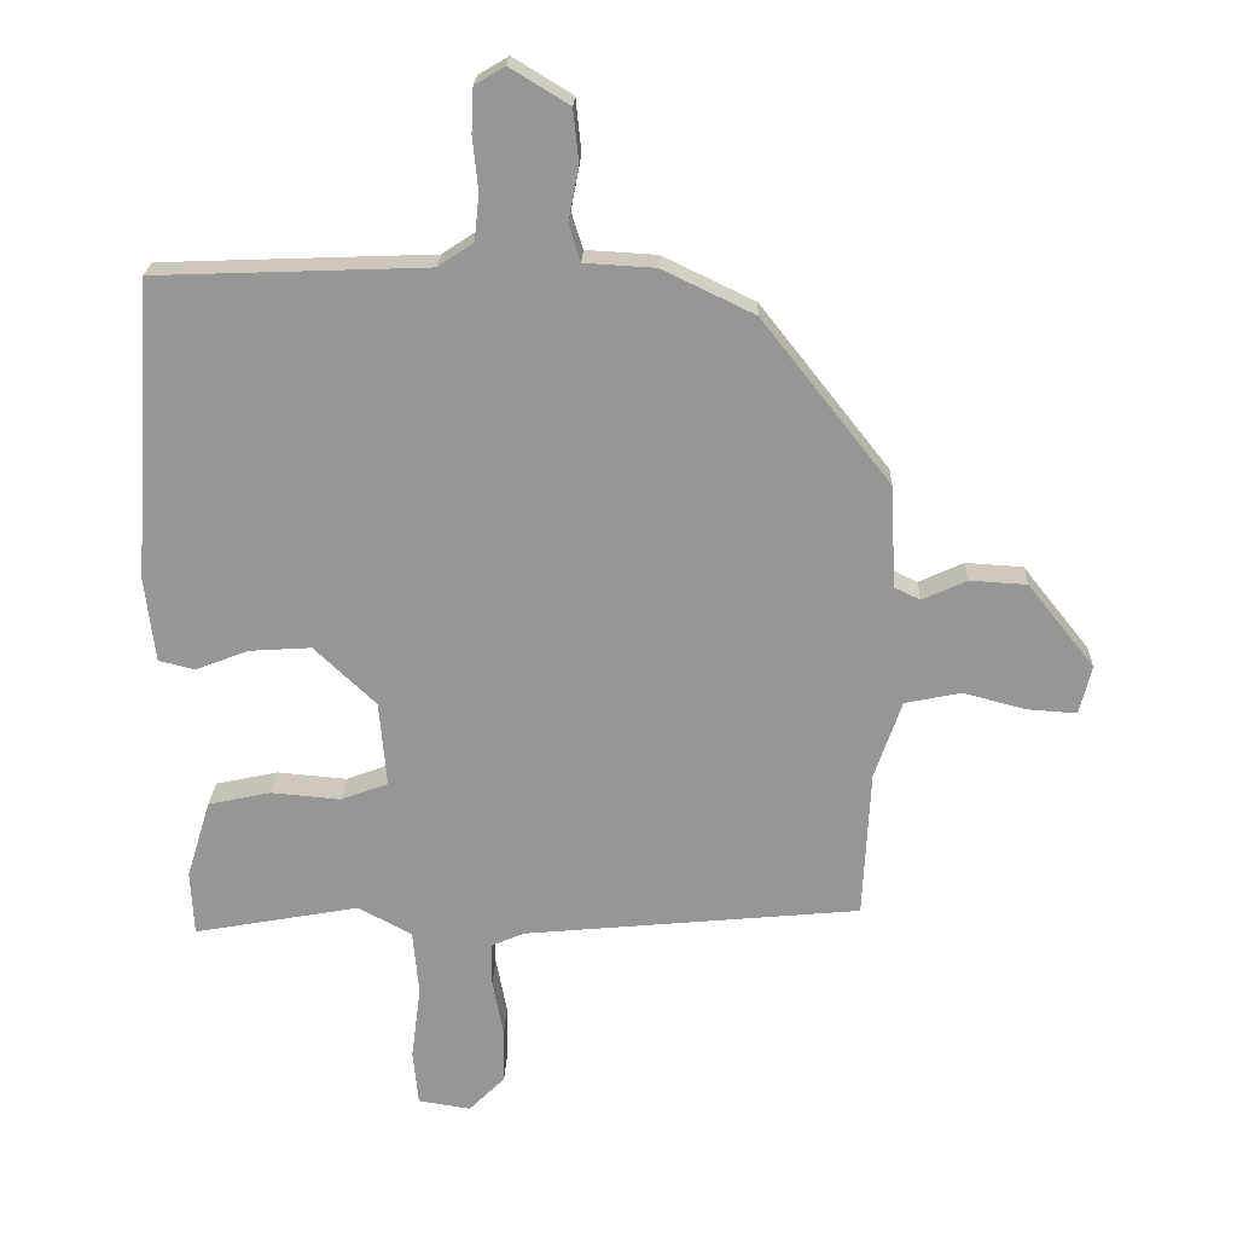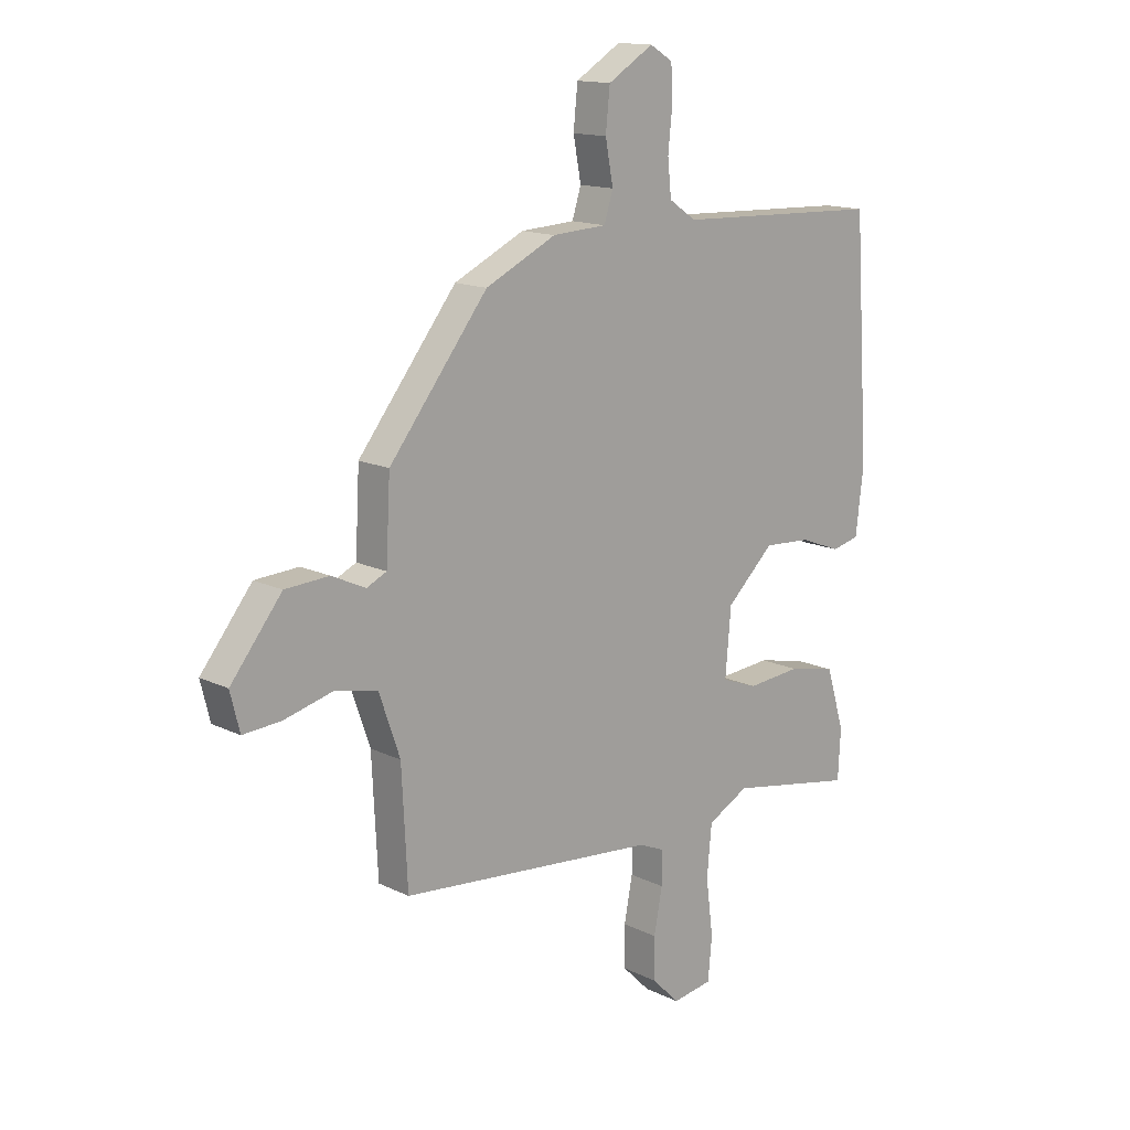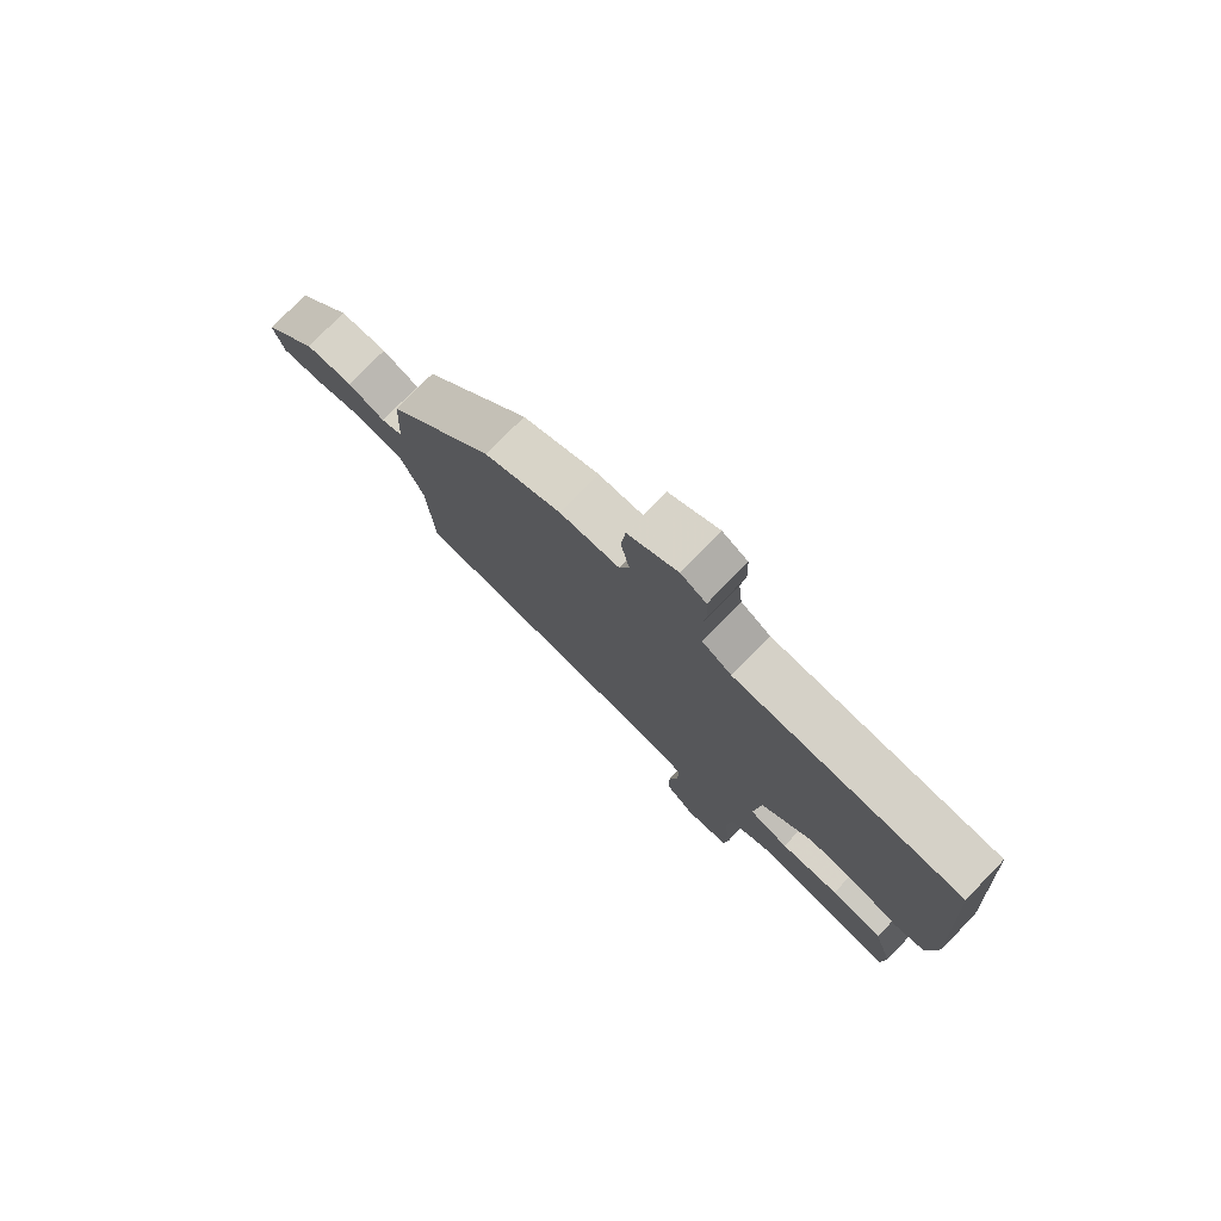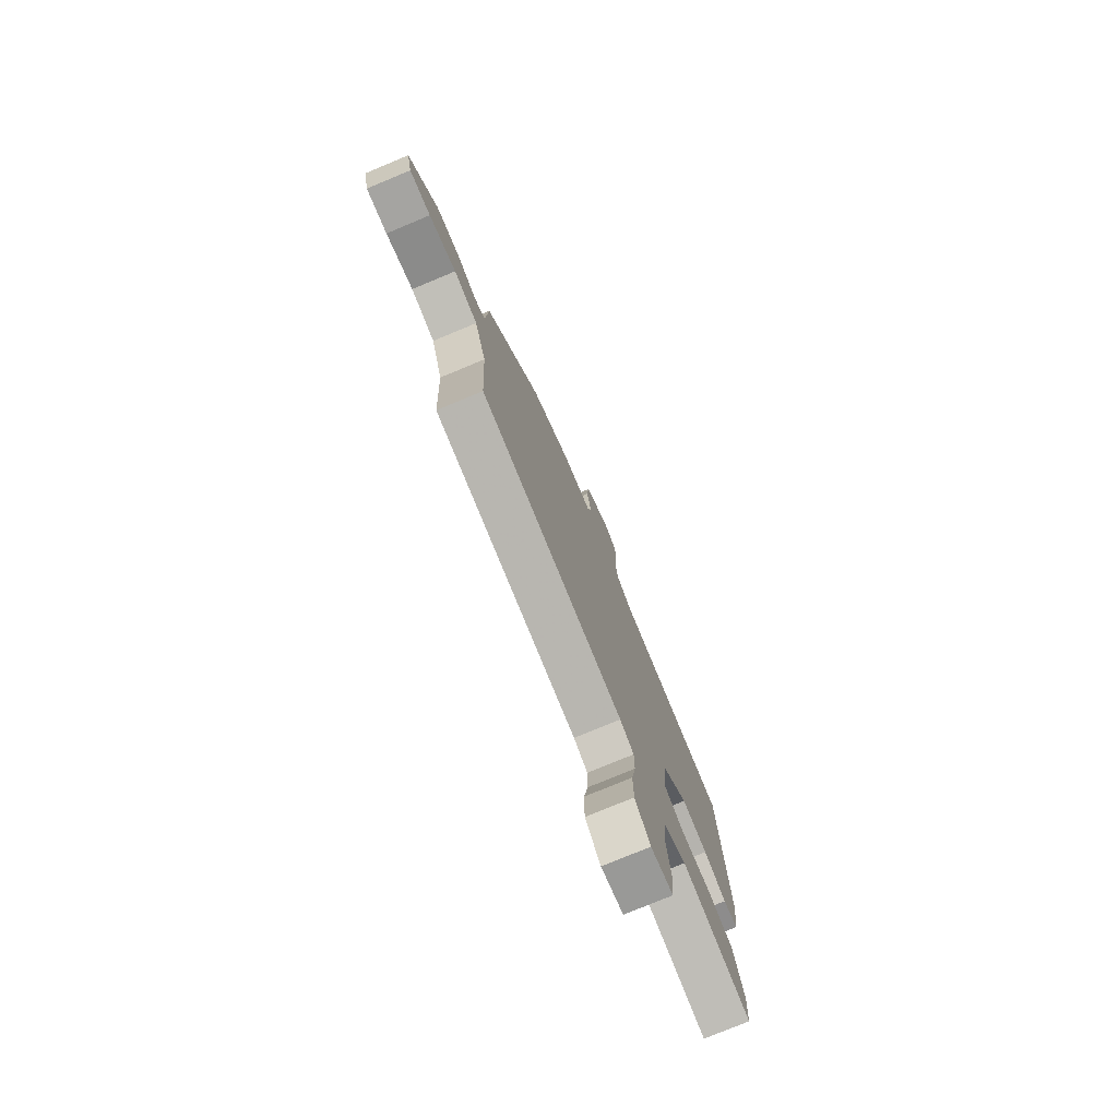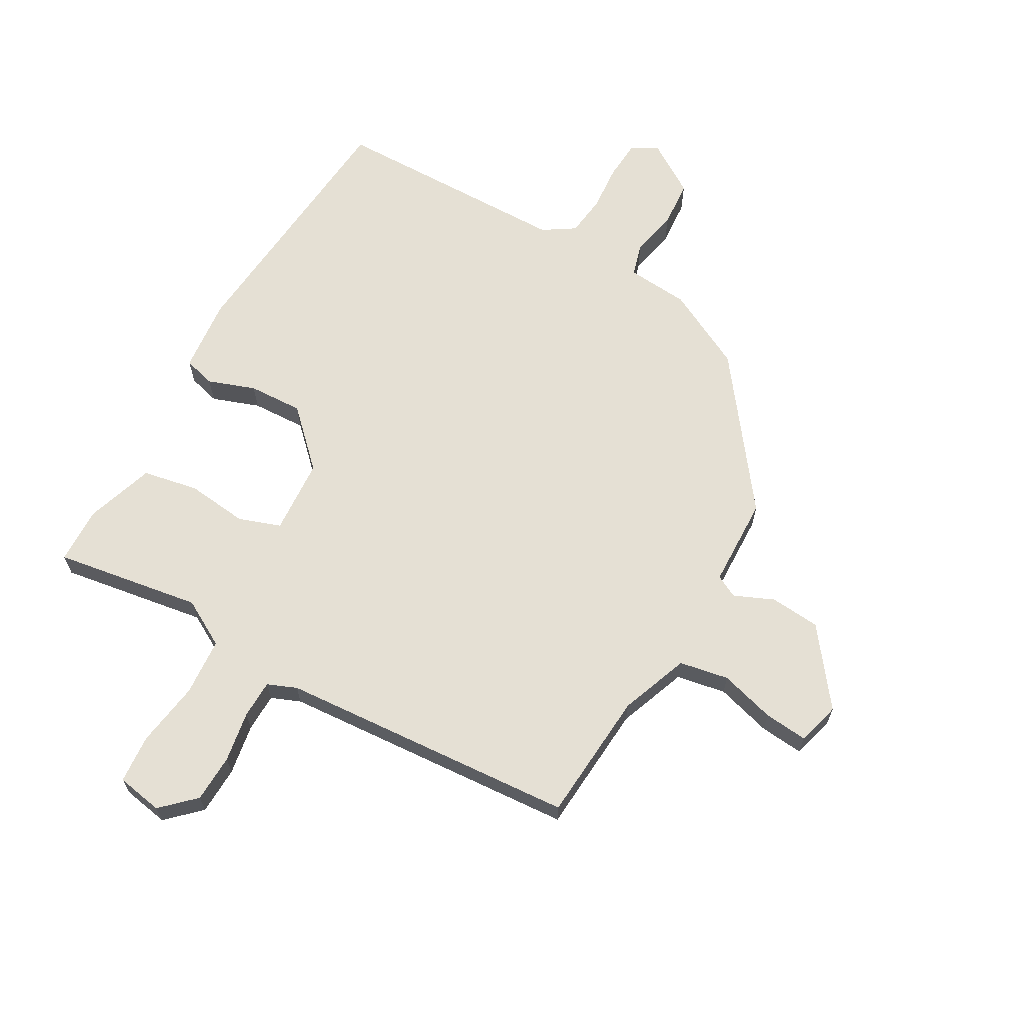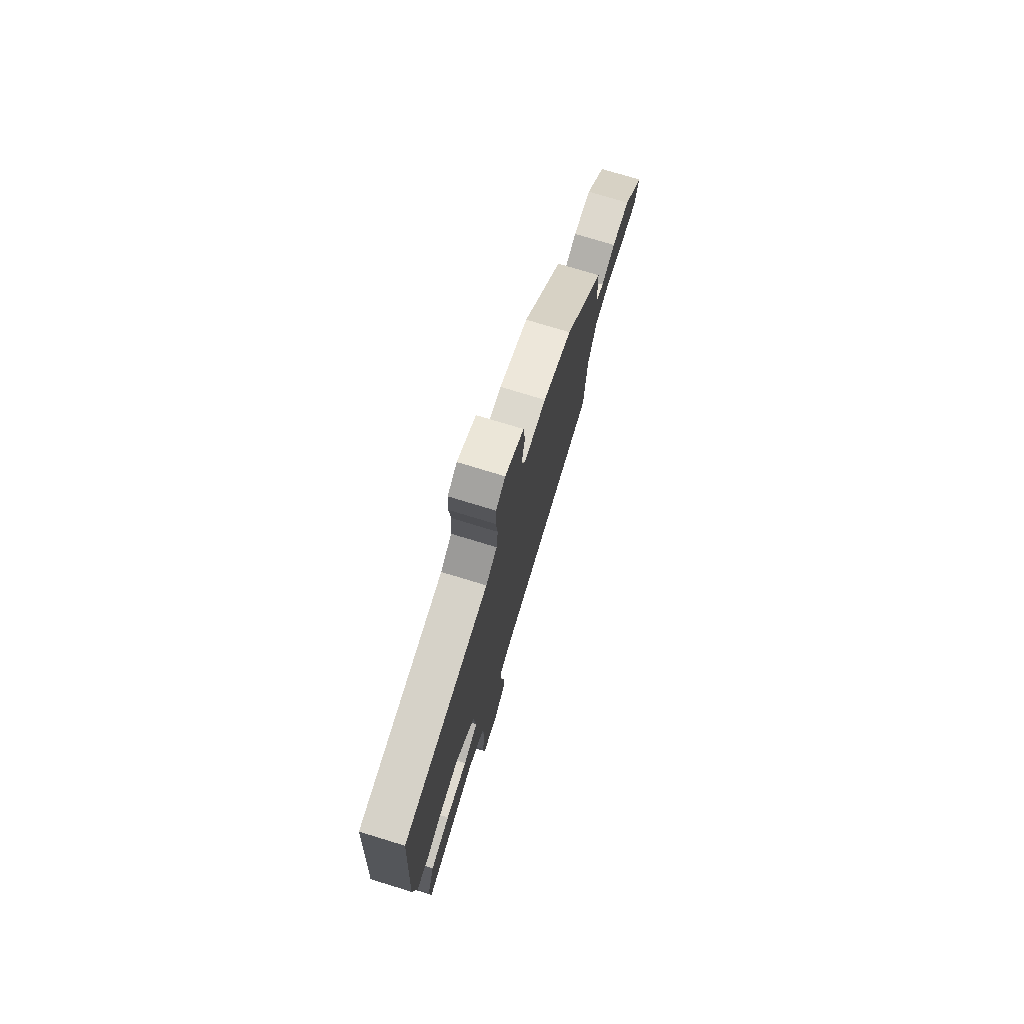
<metadata>
{"format":"obj","ext":"obj","renderer":"f3d","projection":"perspective","resolution":1024,"background":"white","views":[{"elev":21.9,"azim":-178.0,"up":"+Z"},{"elev":14.5,"azim":-43.4,"up":"+Z"},{"elev":77.8,"azim":44.2,"up":"+Z"},{"elev":-76.7,"azim":-67.4,"up":"+Z"},{"elev":65.6,"azim":-149.1,"up":"+Y"},{"elev":75.8,"azim":107.0,"up":"+Z"}]}
</metadata>
<code>
v -0.333 0.07 0.452
v -0.198 0.07 0.517
v -0.094 0.07 0.523
v -0.077 0.07 0.577
v -0.092 0.07 0.656
v -0.084 0.07 0.734
v 0.003 0.07 0.787
v 0.047 0.07 0.761
v 0.05 0.07 0.696
v 0.042 0.07 0.618
v 0.049 0.07 0.55
v 0.101 0.07 0.515
v 0.5 0.07 0.5
v 0.529 0.07 0.059
v 0.514 0.07 -0.065
v 0.461 0.07 -0.078
v 0.383 0.07 -0.048
v 0.292 0.07 -0.042
v 0.201 0.07 -0.128
v 0.19 0.07 -0.254
v 0.259 0.07 -0.28
v 0.362 0.07 -0.271
v 0.454 0.07 -0.291
v 0.489 0.07 -0.406
v 0.484 0.07 -0.501
v 0.241 0.07 -0.457
v 0.162 0.07 -0.499
v 0.153 0.07 -0.595
v 0.167 0.07 -0.704
v 0.159 0.07 -0.785
v 0.082 0.07 -0.797
v 0.029 0.07 -0.744
v 0.028 0.07 -0.664
v 0.044 0.07 -0.58
v 0.044 0.07 -0.516
v -0.004 0.07 -0.495
v -0.499 0.07 -0.448
v -0.51 0.07 -0.23
v -0.55 0.07 -0.115
v -0.632 0.07 -0.098
v -0.725 0.07 -0.122
v -0.797 0.07 -0.127
v -0.815 0.07 -0.055
v -0.717 0.07 0.068
v -0.633 0.07 0.073
v -0.568 0.07 0.043
v -0.53 0.07 0.061
v -0.522 0.07 0.212
v -0.333 0 0.452
v -0.198 0 0.517
v -0.094 0 0.523
v -0.077 0 0.577
v -0.092 0 0.656
v -0.084 0 0.734
v 0.003 0 0.787
v 0.047 0 0.761
v 0.05 0 0.696
v 0.042 0 0.618
v 0.049 0 0.55
v 0.101 0 0.515
v 0.5 0 0.5
v 0.529 0 0.059
v 0.514 0 -0.065
v 0.461 0 -0.078
v 0.383 0 -0.048
v 0.292 0 -0.042
v 0.201 0 -0.128
v 0.19 0 -0.254
v 0.259 0 -0.28
v 0.362 0 -0.271
v 0.454 0 -0.291
v 0.489 0 -0.406
v 0.484 0 -0.501
v 0.241 0 -0.457
v 0.162 0 -0.499
v 0.153 0 -0.595
v 0.167 0 -0.704
v 0.159 0 -0.785
v 0.082 0 -0.797
v 0.029 0 -0.744
v 0.028 0 -0.664
v 0.044 0 -0.58
v 0.044 0 -0.516
v -0.004 0 -0.495
v -0.499 0 -0.448
v -0.51 0 -0.23
v -0.55 0 -0.115
v -0.632 0 -0.098
v -0.725 0 -0.122
v -0.797 0 -0.127
v -0.815 0 -0.055
v -0.717 0 0.068
v -0.633 0 0.073
v -0.568 0 0.043
v -0.53 0 0.061
v -0.522 0 0.212
f 1 2 3
f 48 1 3
f 47 48 3
f 44 45 46
f 43 44 46
f 42 43 46
f 41 42 46
f 40 41 46
f 39 40 46 47
f 38 39 47 3
f 36 37 38 3
f 32 33 34
f 31 32 34
f 30 31 34
f 29 30 34
f 28 29 34
f 27 28 34 35
f 36 3 4
f 35 36 4
f 27 35 4
f 26 27 4
f 24 25 26
f 23 24 26
f 22 23 26
f 21 22 26
f 15 16 17
f 14 15 17
f 13 14 17
f 12 13 17
f 11 12 17 18
f 8 9 10
f 7 8 10
f 6 7 10
f 5 6 10
f 4 5 10
f 4 10 11
f 20 21 26
f 20 26 4
f 19 20 4 11
f 11 18 19
f 51 50 49
f 51 49 96
f 51 96 95
f 94 93 92
f 94 92 91
f 94 91 90
f 94 90 89
f 94 89 88
f 95 94 88 87
f 51 95 87 86
f 51 86 85 84
f 82 81 80
f 82 80 79
f 82 79 78
f 82 78 77
f 82 77 76
f 83 82 76 75
f 52 51 84
f 52 84 83
f 52 83 75
f 52 75 74
f 74 73 72
f 74 72 71
f 74 71 70
f 74 70 69
f 65 64 63
f 65 63 62
f 65 62 61
f 65 61 60
f 66 65 60 59
f 58 57 56
f 58 56 55
f 58 55 54
f 58 54 53
f 58 53 52
f 59 58 52
f 74 69 68
f 52 74 68
f 59 52 68 67
f 67 66 59
f 1 49 50 2
f 2 50 51 3
f 3 51 52 4
f 4 52 53 5
f 5 53 54 6
f 6 54 55 7
f 7 55 56 8
f 8 56 57 9
f 9 57 58 10
f 10 58 59 11
f 11 59 60 12
f 12 60 61 13
f 13 61 62 14
f 14 62 63 15
f 15 63 64 16
f 16 64 65 17
f 17 65 66 18
f 18 66 67 19
f 19 67 68 20
f 20 68 69 21
f 21 69 70 22
f 22 70 71 23
f 23 71 72 24
f 24 72 73 25
f 25 73 74 26
f 26 74 75 27
f 27 75 76 28
f 28 76 77 29
f 29 77 78 30
f 30 78 79 31
f 31 79 80 32
f 32 80 81 33
f 33 81 82 34
f 34 82 83 35
f 35 83 84 36
f 36 84 85 37
f 37 85 86 38
f 38 86 87 39
f 39 87 88 40
f 40 88 89 41
f 41 89 90 42
f 42 90 91 43
f 43 91 92 44
f 44 92 93 45
f 45 93 94 46
f 46 94 95 47
f 47 95 96 48
f 48 96 49 1

</code>
